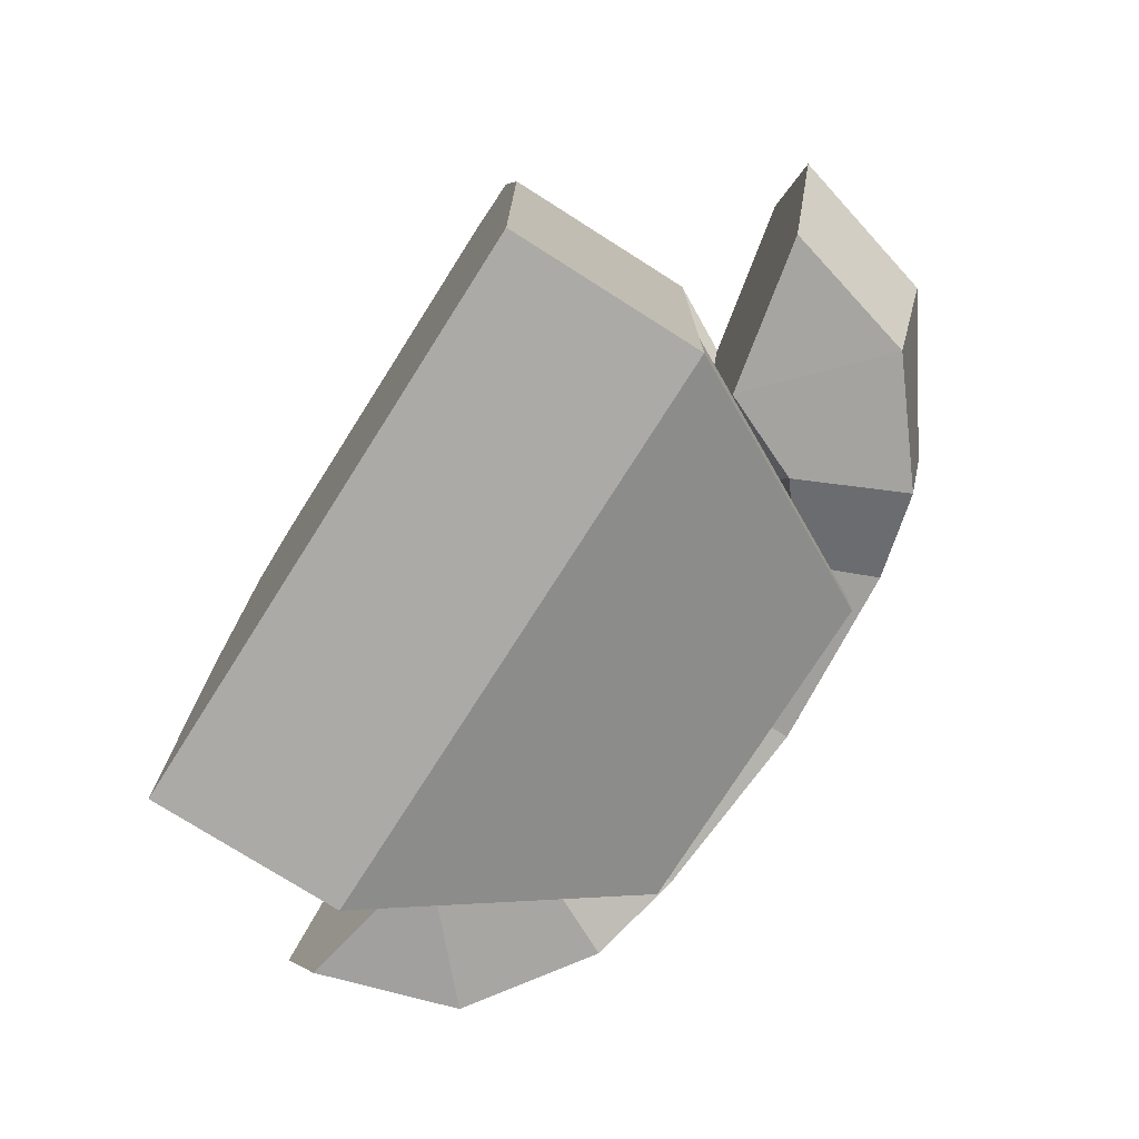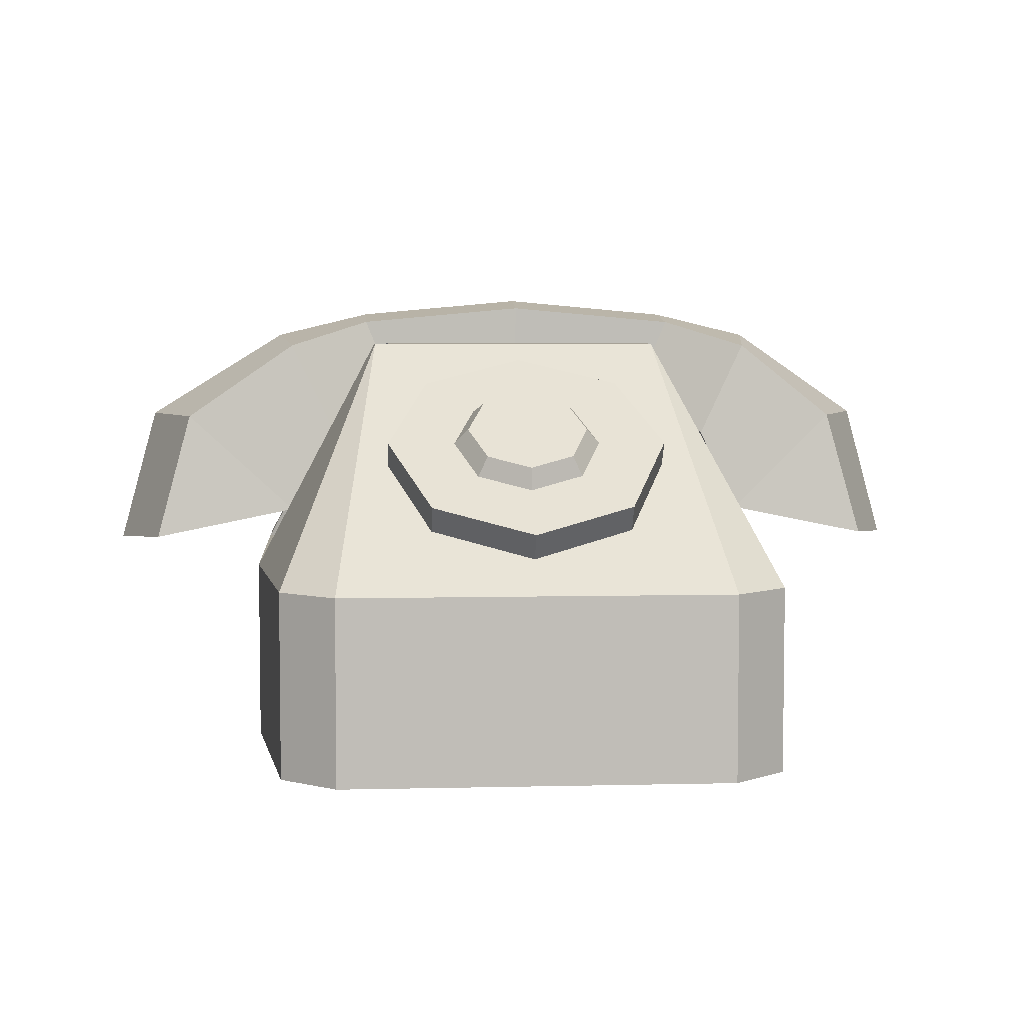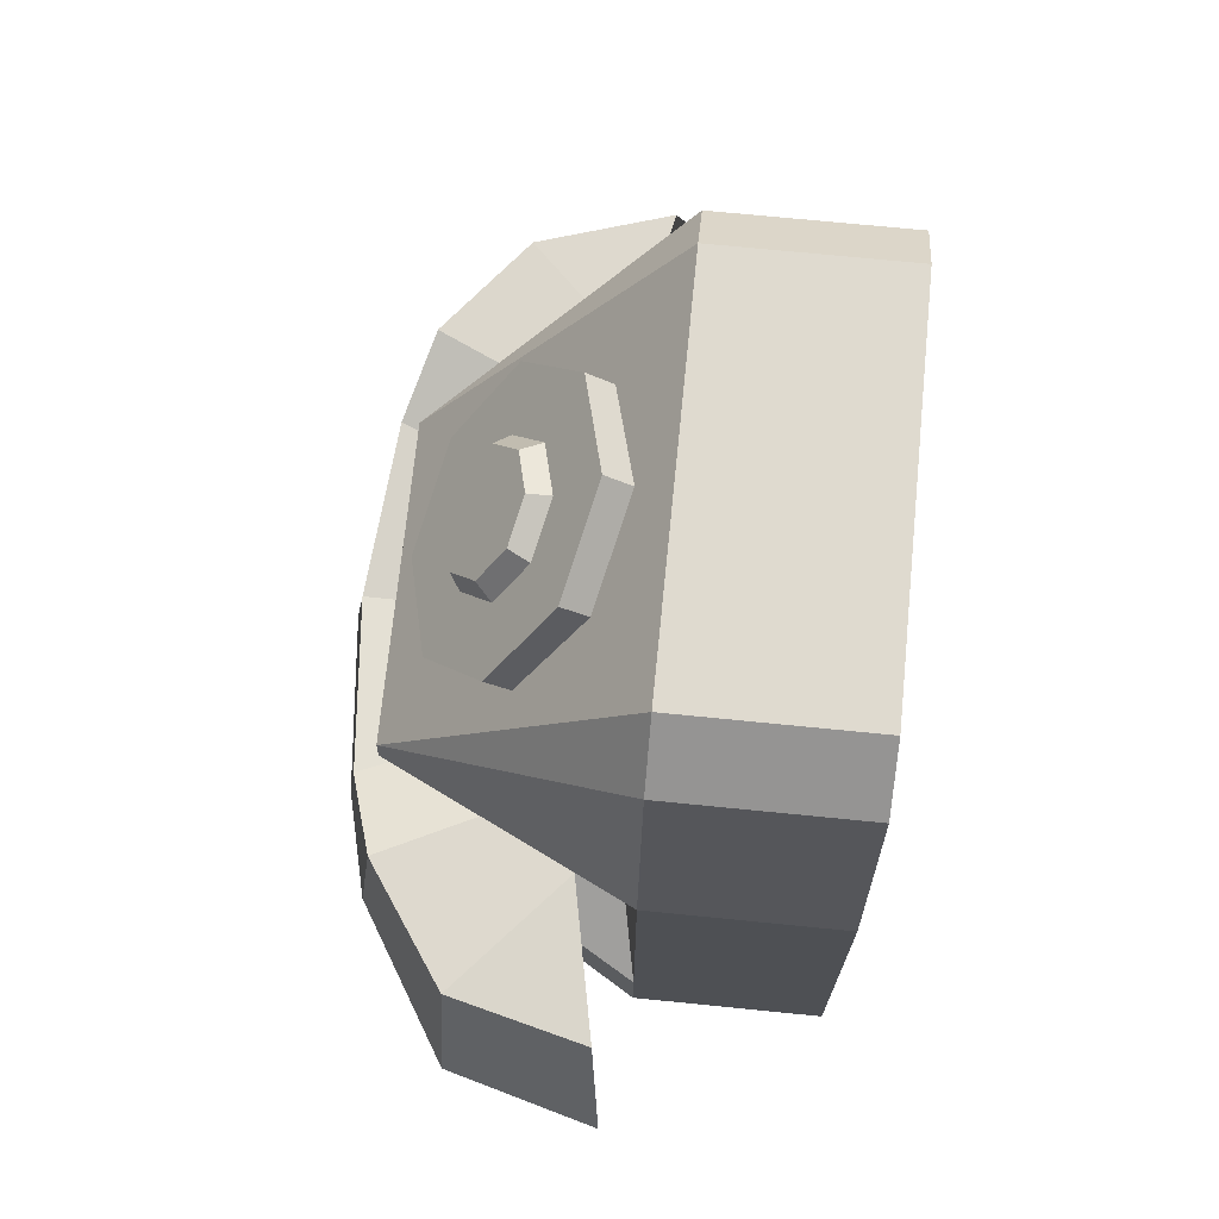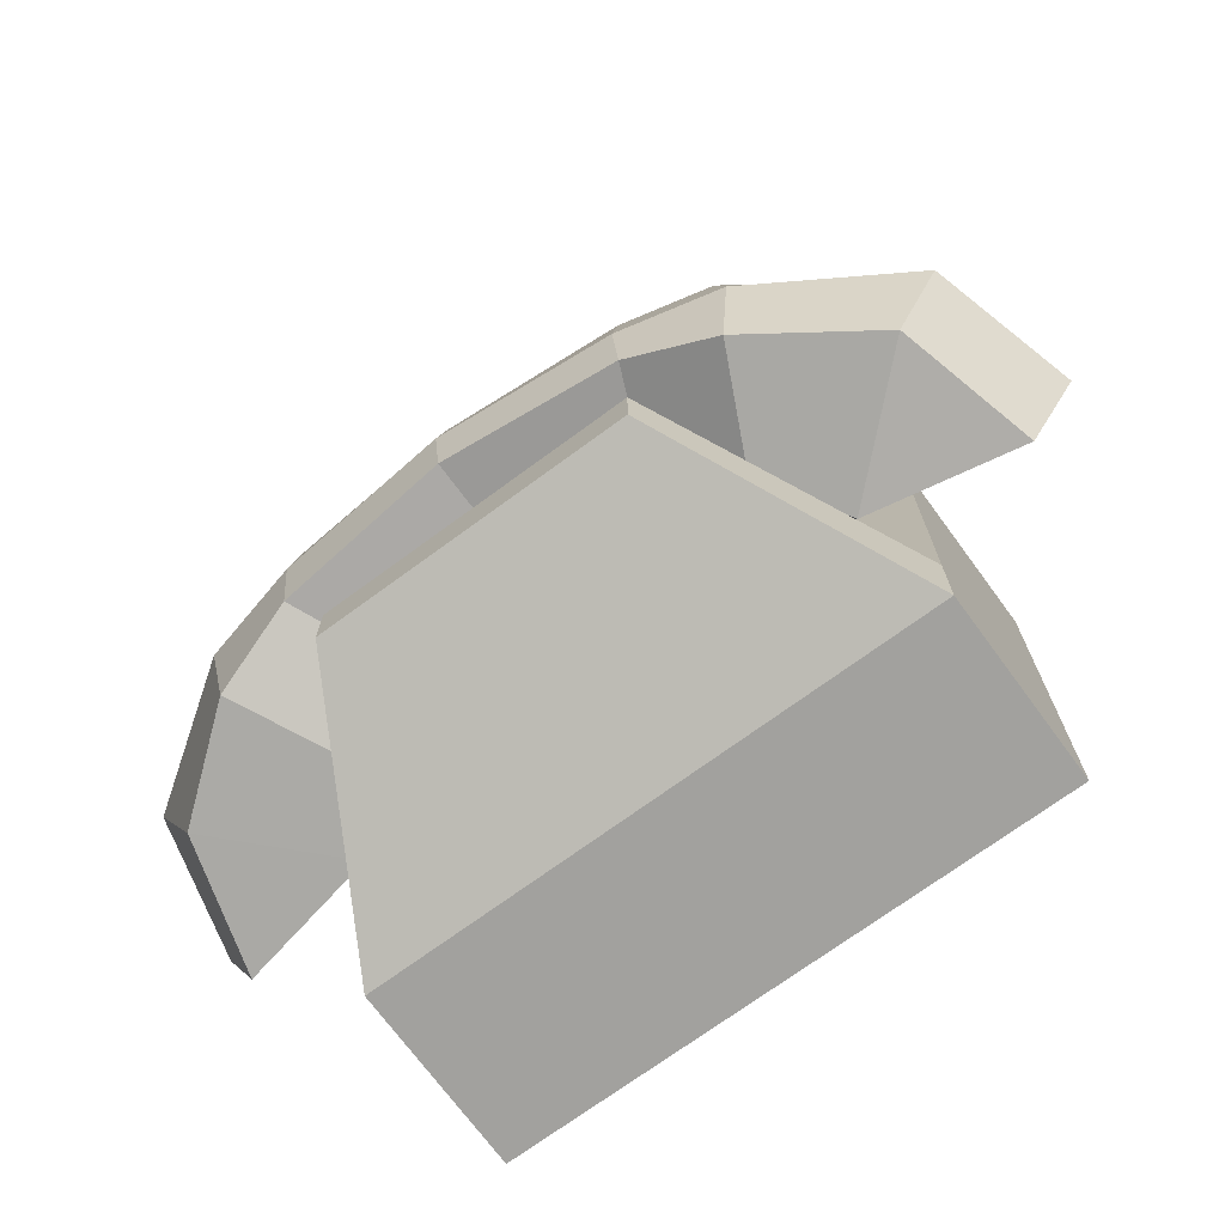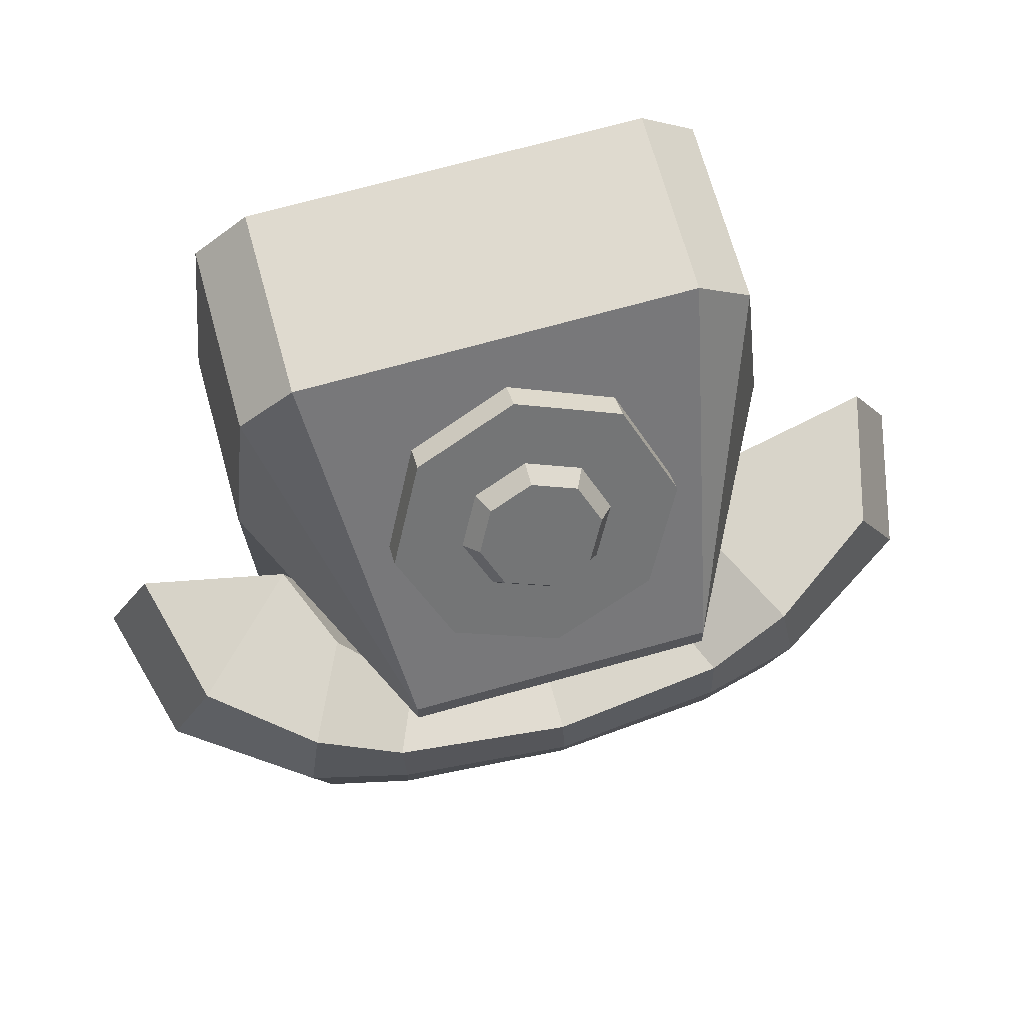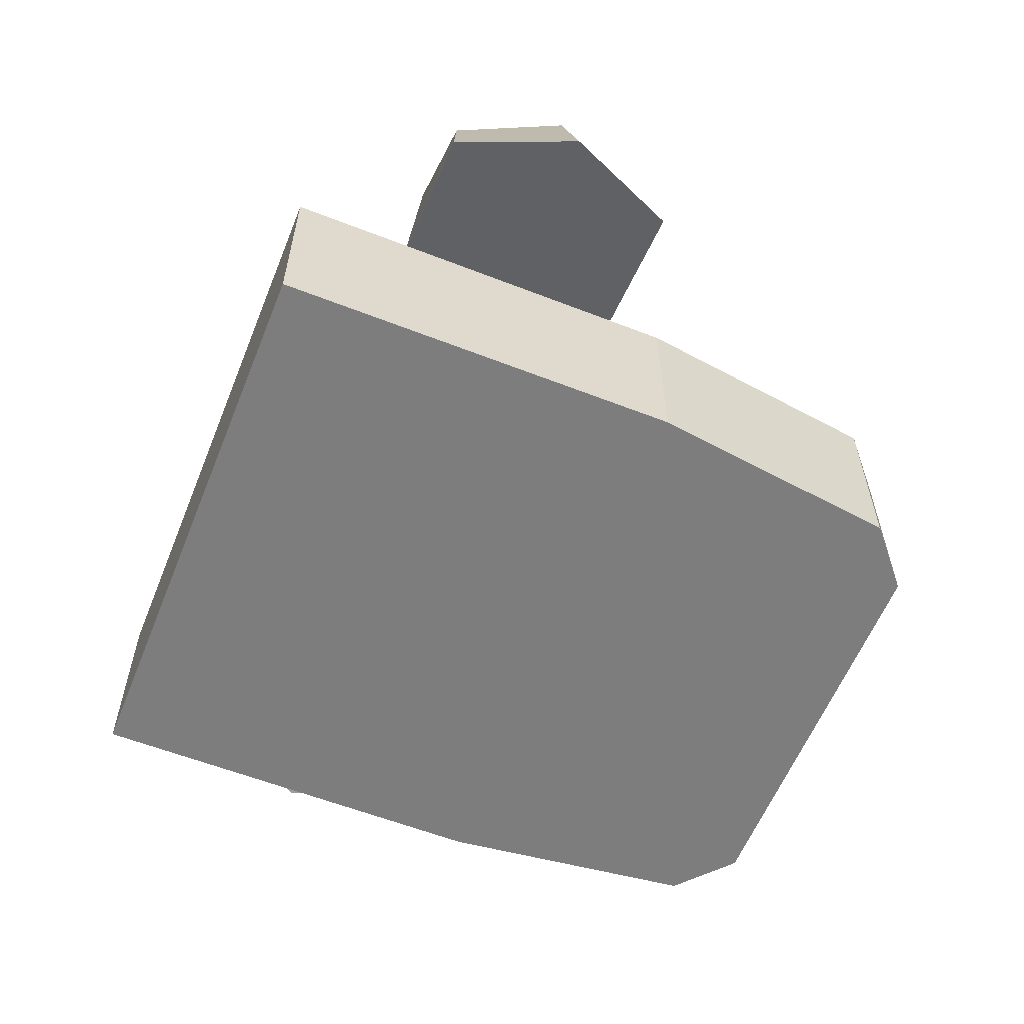
<metadata>
{"format":"obj","ext":"obj","renderer":"f3d","projection":"perspective","resolution":1024,"background":"white","views":[{"elev":-75.8,"azim":57.6,"up":"+Z"},{"elev":5.1,"azim":-4.3,"up":"+Y"},{"elev":70.9,"azim":-84.3,"up":"+Z"},{"elev":-72.0,"azim":-143.7,"up":"+Z"},{"elev":70.8,"azim":164.4,"up":"+Z"},{"elev":-59.2,"azim":-111.9,"up":"+Y"}]}
</metadata>
<code>
v 3.536 12.55 1.553
v 0 13.41 0.3656
v -3.536 12.55 1.553
v -5 10.48 4.418
v -3.536 8.413 7.284
v 0 7.555 8.471
v 3.536 8.413 7.284
v 5 10.48 4.418
v 3.536 13.56 2.283
v 0 14.42 1.096
v -3.536 13.56 2.283
v -5 11.49 5.148
v -3.536 9.423 8.014
v 0 8.565 9.201
v 3.536 9.423 8.014
v 5 11.49 5.148
v 1.852 12.58 3.647
v 0 13.03 3.026
v -1.852 12.58 3.647
v -2.619 11.49 5.148
v -1.852 10.41 6.649
v 0 9.96 7.271
v 1.852 10.41 6.649
v 2.619 11.49 5.148
v 1.514 12.89 4.293
v 0 13.26 3.785
v -1.514 12.89 4.293
v -2.141 12.01 5.52
v -1.514 11.12 6.746
v 0 10.75 7.254
v 1.514 11.12 6.746
v 2.141 12.01 5.52
v 0 12.01 5.52
v 0 10.48 4.418
v -9.907 6.556 -14.19
v 9.907 6.556 -14.19
v -9.907 0 -14.19
v 9.907 0 -14.19
v -5.401 15.02 -2.299
v 5.401 15.02 -2.299
v 5.401 15.02 -11.03
v -5.401 15.02 -11.03
v -9.907 6.556 -0.3342
v 9.907 6.556 -0.3342
v 9.907 0 -0.3342
v -9.907 0 -0.3342
v 9.907 6.556 -11.47
v 5.401 15.02 -9.031
v -5.401 15.02 -9.031
v -9.907 6.556 -11.47
v -4.003 13.62 -3.699
v 4.003 13.62 -3.699
v 4.07 13.47 -7.631
v -4.07 13.47 -7.631
v 7.08 7.175 -1.734
v 7.08 7.175 -9.684
v -7.08 7.175 -9.684
v -7.08 7.175 -1.734
v -8.832 0 8.304
v -6.896 0 10.02
v -5.385 15 -1.209
v -8.832 6.556 8.304
v -6.896 6.556 10.02
v 8.832 0 8.304
v 6.896 0 10.02
v 5.385 15 -1.207
v 6.896 6.556 10.02
v 8.832 6.556 8.304
f 1 2 10 9
f 2 3 11 10
f 3 4 12 11
f 4 5 13 12
f 5 6 14 13
f 6 7 15 14
f 7 8 16 15
f 8 1 9 16
f 25 26 33 32
f 9 10 18 17
f 10 11 19 18
f 11 12 20 19
f 12 13 21 20
f 13 14 22 21
f 14 15 23 22
f 15 16 24 23
f 16 9 17 24
f 17 18 26 25
f 18 19 27 26
f 19 20 28 27
f 20 21 29 28
f 21 22 30 29
f 22 23 31 30
f 23 24 32 31
f 24 17 25 32
f 32 33 30 31
f 33 26 27 28
f 30 33 28 29
f 1 8 34
f 8 7 34
f 7 6 34
f 6 5 34
f 5 4 34
f 4 3 34
f 3 2 34
f 2 1 34
f 63 60 65 67
f 51 52 53 54
f 35 36 38 37
f 37 38 45 46
f 38 47 44 45
f 50 37 46 43
f 52 55 56 53
f 36 35 42 41
f 54 57 58 51
f 39 43 62 61
f 68 64 45 44
f 59 64 65 60
f 43 46 59 62
f 36 47 38
f 48 47 36 41
f 49 48 41 42
f 35 50 49 42
f 37 50 35
f 39 40 52 51
f 48 49 54 53
f 40 44 55 52
f 44 47 56 55
f 47 48 53 56
f 49 50 57 54
f 50 43 58 57
f 43 39 51 58
f 61 66 40 39
f 66 68 44 40
f 59 60 63 62
f 65 64 68 67
f 61 62 63
f 66 67 68
f 61 63 67 66
f 46 45 64 59
v -12.63 12.19 -9.413
v -12.63 12.19 -2.233
v 12.64 12.18 -9.413
v 12.64 12.18 -2.233
v 13.88 7.517 -9.89
v 13.88 7.517 -1.756
v -13.87 7.51 -9.89
v -13.87 7.51 -1.756
v 8.849 8.538 -1.756
v 8.849 8.538 -9.89
v 9.184 14.94 -9.371
v 9.184 14.94 -2.275
v 7.565 11.48 -2.233
v 7.565 11.48 -9.413
v -8.619 14.95 -9.371
v -8.619 14.95 -2.275
v -6.95 11.49 -2.233
v -6.95 11.49 -9.413
v -8.64 8.565 -1.756
v -8.64 8.565 -9.89
v -5.717 15.87 -8.202
v -5.717 15.87 -3.444
v 0.2831 16.41 -3.896
v 0.2831 16.41 -7.75
v -4.676 13.38 -3.454
v 0.282 14.19 -3.935
v 0.282 14.19 -7.711
v -4.676 13.38 -8.192
v 5.239 13.38 -3.454
v 6.283 15.86 -3.444
v 6.283 15.86 -8.202
v 5.239 13.38 -8.192
v -14.29 12.19 -5.823
v -15.66 7.147 -5.823
v -6.789 8.939 -5.823
v -6.015 11.49 -5.823
v -4.676 13.38 -5.823
v 0.282 14.19 -5.823
v 5.239 13.38 -5.823
v 6.576 11.48 -5.823
v 7.014 8.91 -5.823
v 15.67 7.153 -5.823
v 14.3 12.17 -5.823
v 9.748 15.34 -5.823
v 6.283 16.17 -5.823
v 0.2831 16.72 -5.823
v -5.717 16.18 -5.823
v -9.183 15.35 -5.823
v 8.201 8.669 -5.823
v 14.49 7.393 -5.823
v 13.18 7.658 -2.856
v 9.539 8.397 -2.856
v 13.18 7.658 -8.79
v 9.539 8.397 -8.79
v -14.48 7.386 -5.823
v -7.978 8.699 -5.823
v -9.328 8.426 -2.856
v -13.17 7.65 -2.856
v -9.328 8.426 -8.79
v -13.17 7.65 -8.79
f 110 111 72 74
f 117 118 119 120
f 101 102 76 70
f 72 77 74
f 78 71 73
f 111 112 80 72
f 80 81 77 72
f 108 109 77 81
f 82 79 71 78
f 114 115 90 91
f 90 93 94 91
f 105 106 94 93
f 96 89 92 95
f 116 101 70 84
f 70 87 85 84
f 103 104 85 87
f 88 69 83 86
f 70 76 87
f 123 124 125 126
f 75 69 88
f 91 94 97 98
f 113 114 91 98
f 95 92 99 100
f 106 107 97 94
f 115 116 84 90
f 84 85 93 90
f 85 104 105 93
f 86 83 89 96
f 81 80 98 97
f 80 112 113 98
f 79 82 100 99
f 107 108 81 97
f 75 102 101 69
f 127 124 123 128
f 86 104 103 88
f 105 104 86 96
f 95 106 105 96
f 100 107 106 95
f 82 108 107 100
f 78 109 108 82
f 121 118 117 122
f 71 111 110 73
f 79 112 111 71
f 113 112 79 99
f 92 114 113 99
f 89 115 114 92
f 83 116 115 89
f 69 101 116 83
f 110 74 119 118
f 74 77 120 119
f 77 109 117 120
f 73 110 118 121
f 109 78 122 117
f 78 73 121 122
f 103 87 125 124
f 87 76 126 125
f 76 102 123 126
f 88 103 124 127
f 102 75 128 123
f 75 88 127 128

</code>
